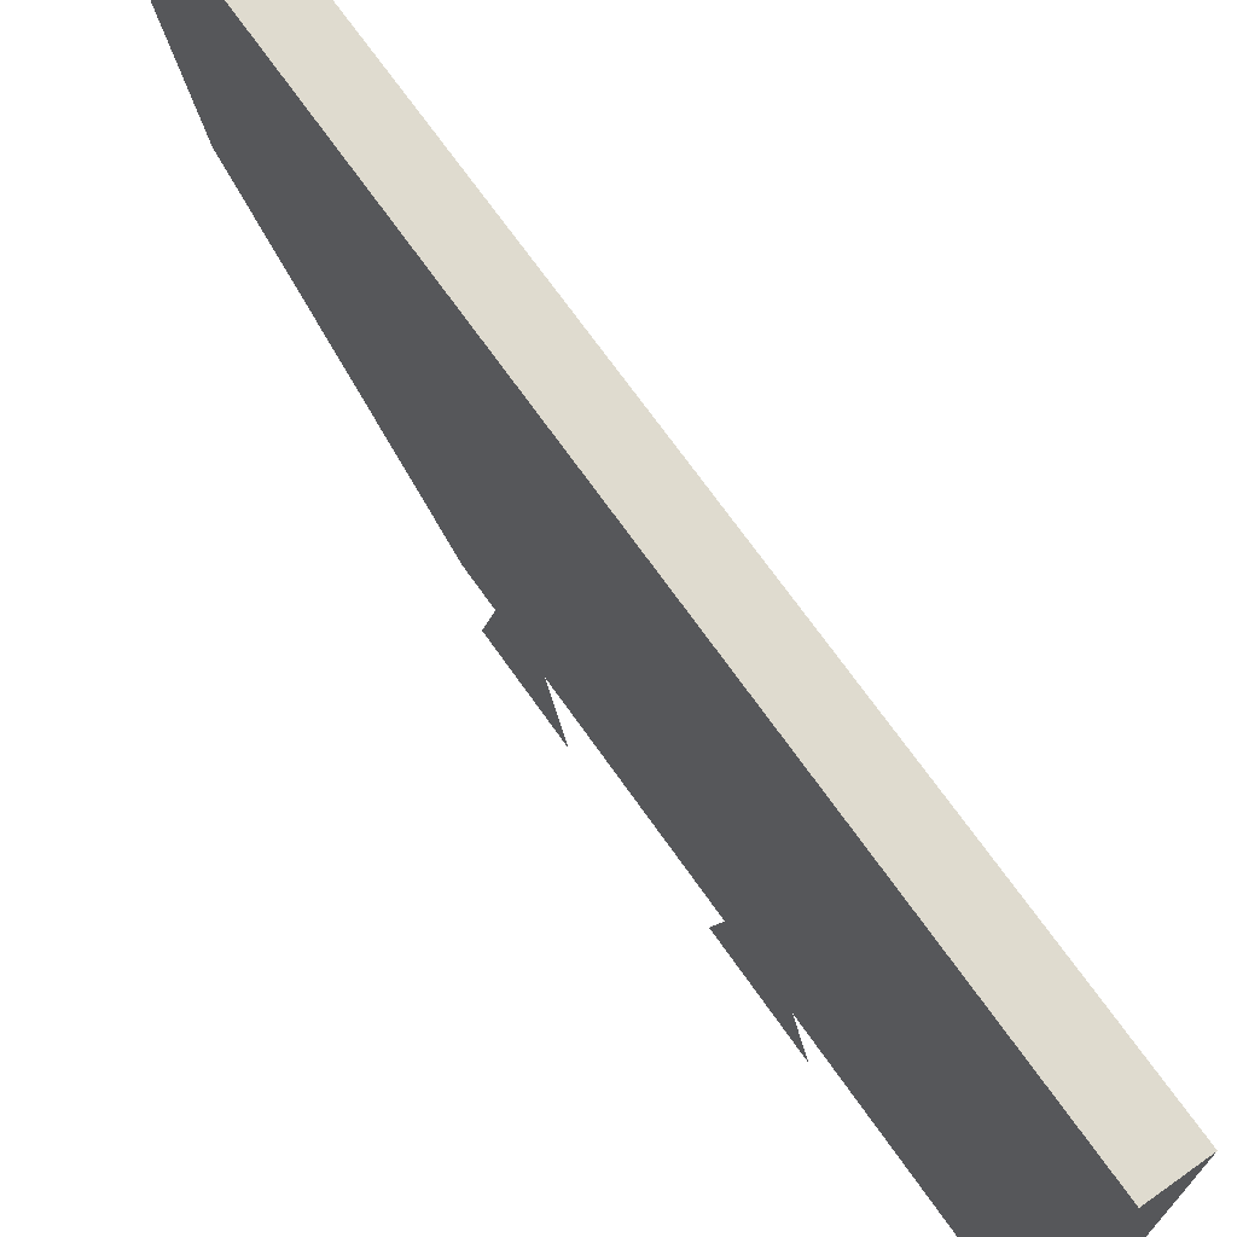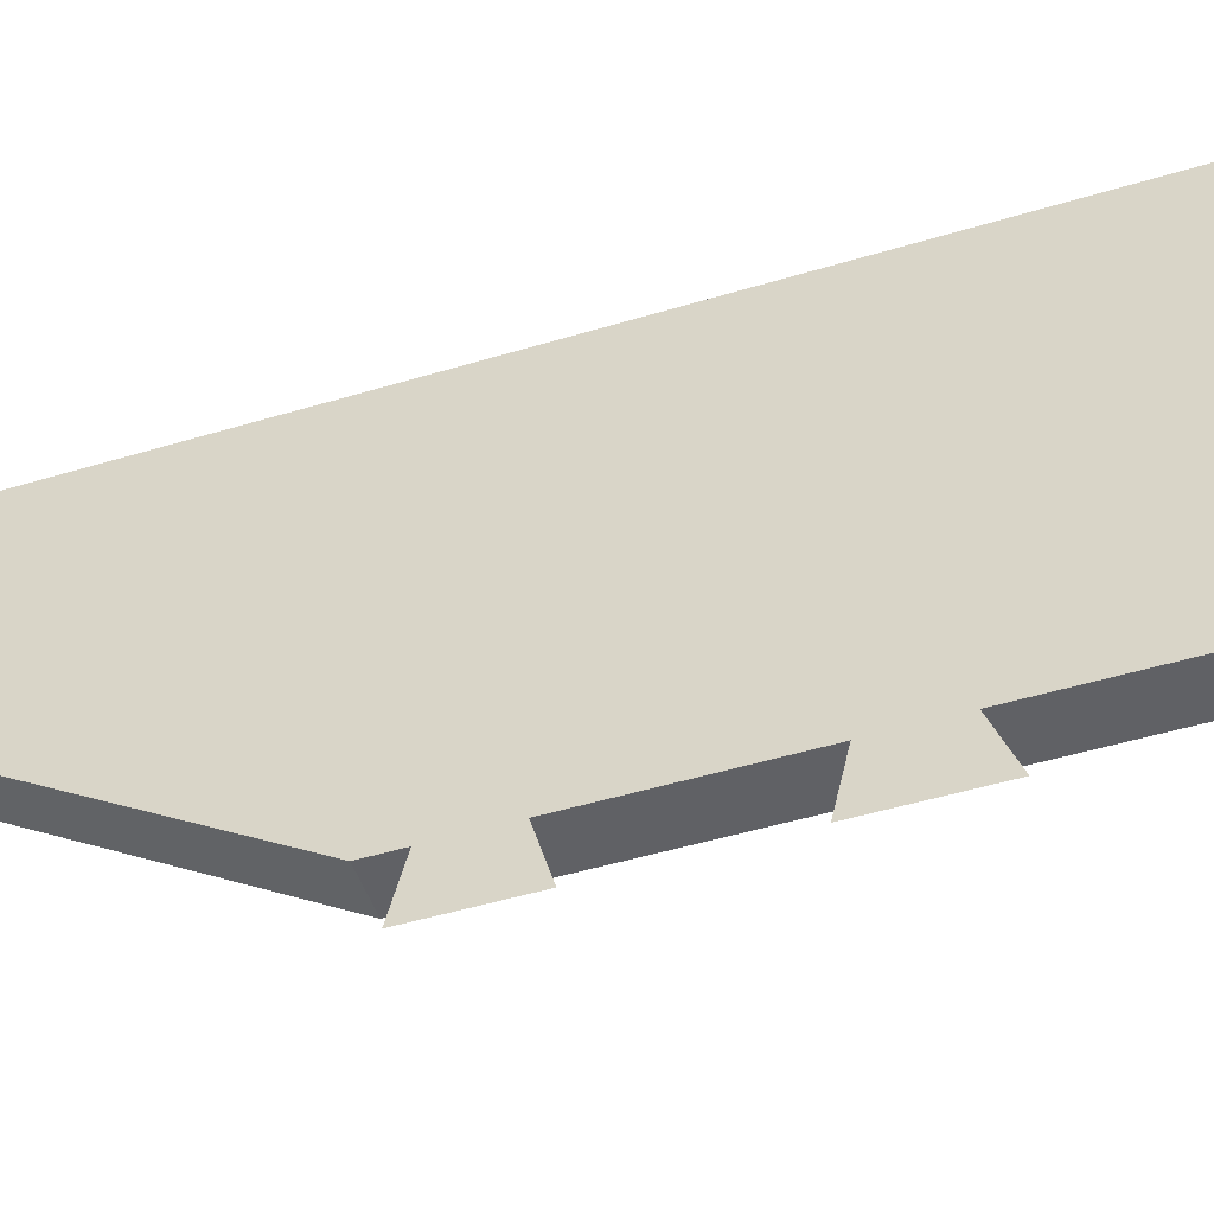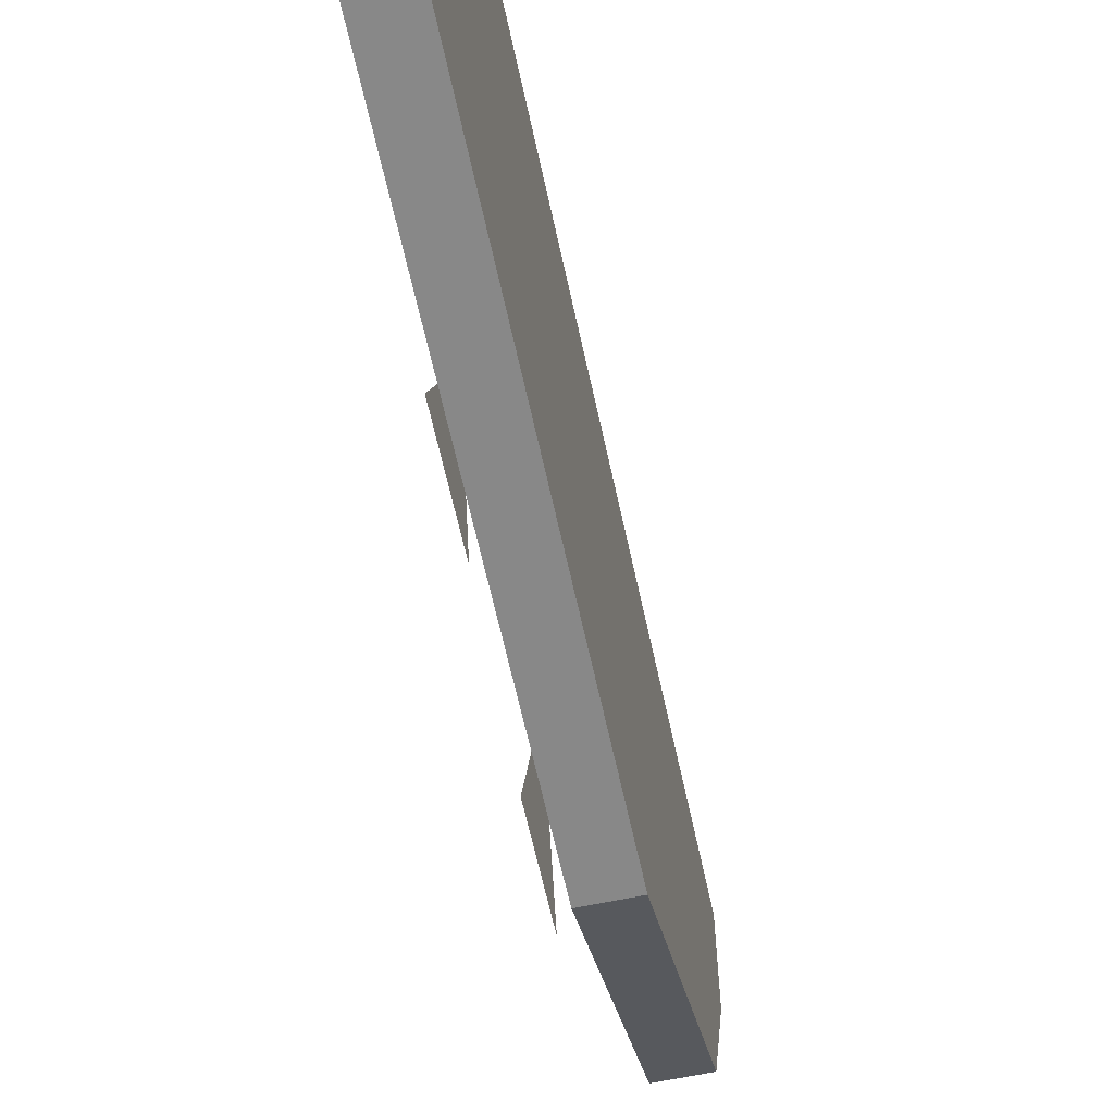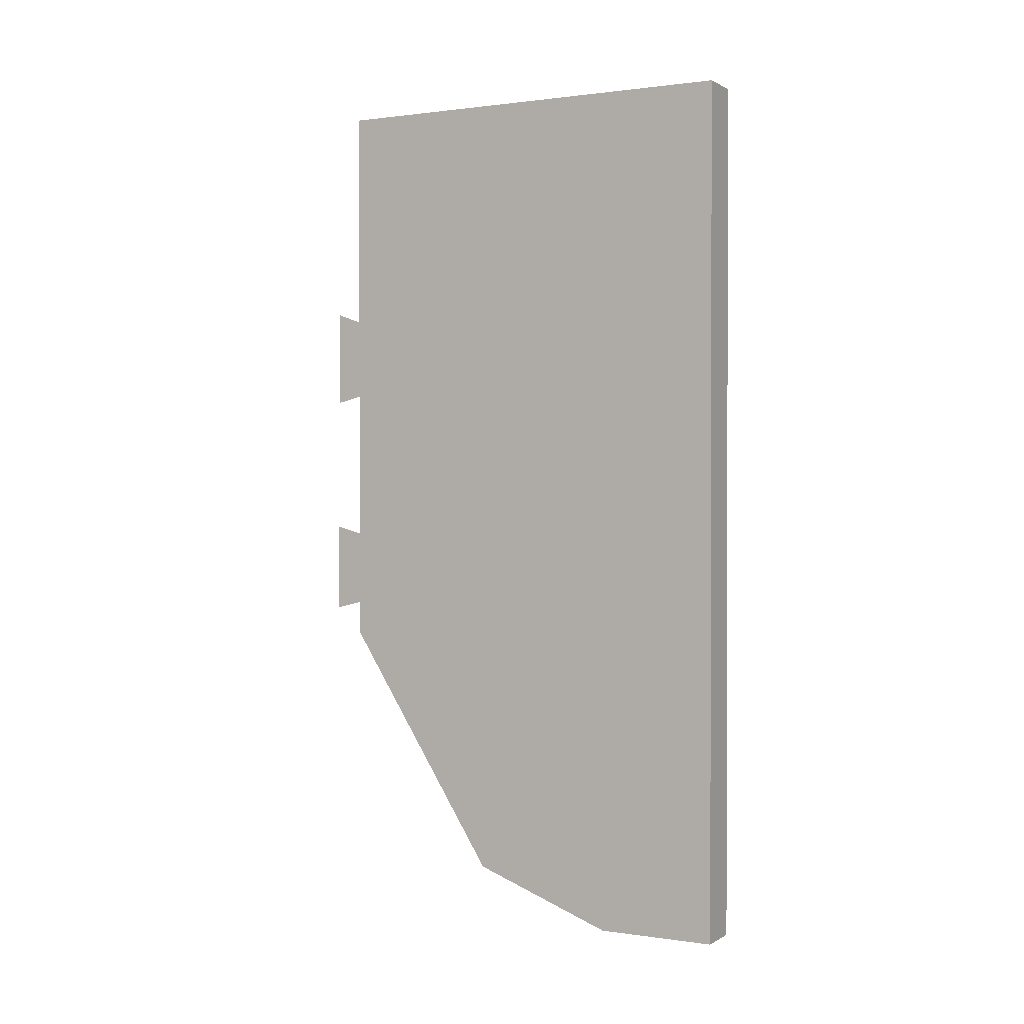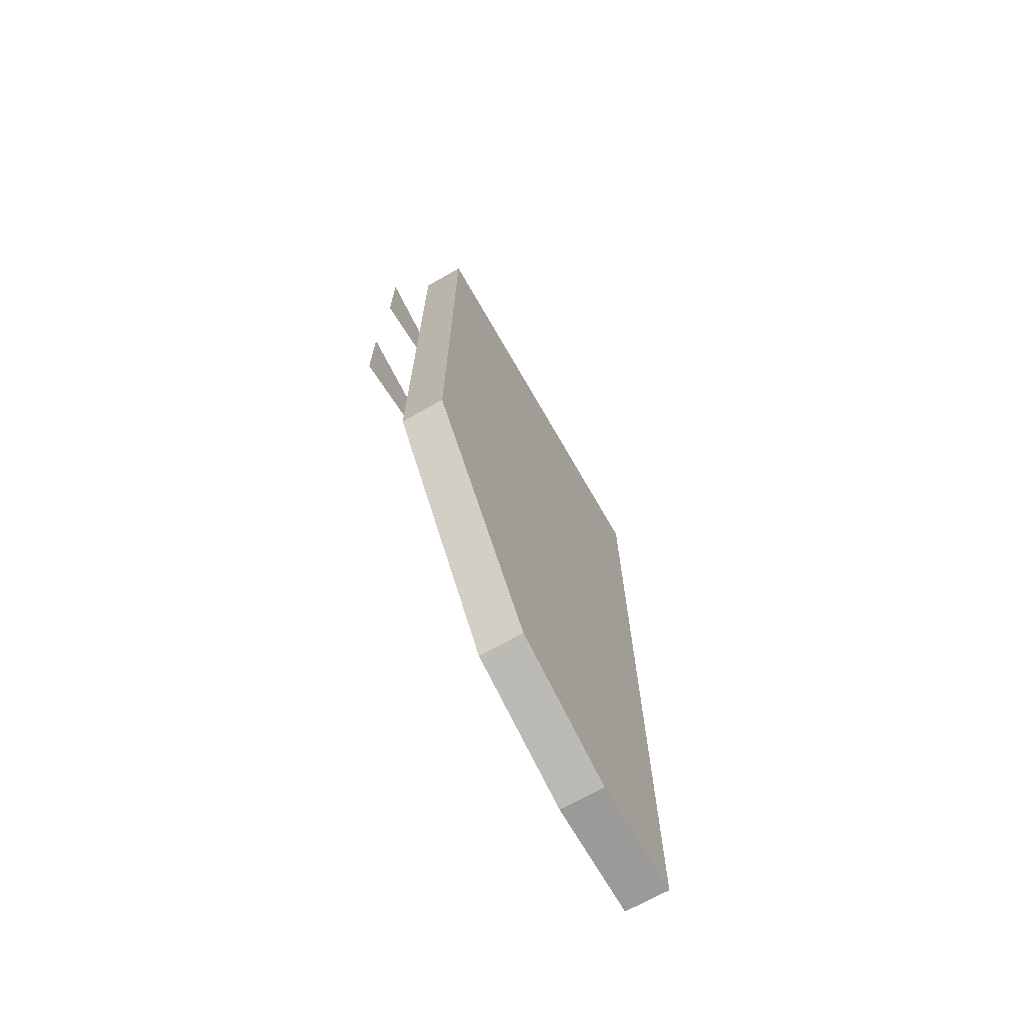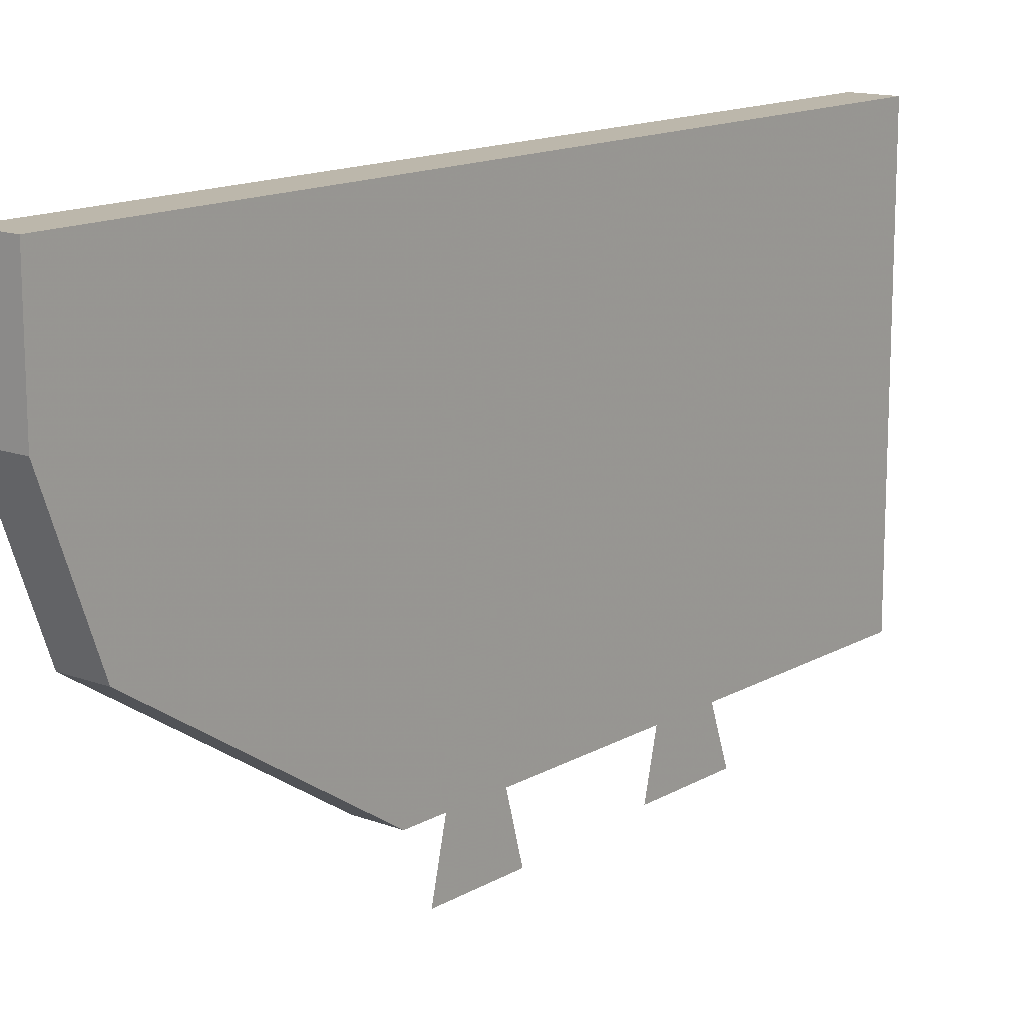
<metadata>
{"format":"obj","ext":"obj","renderer":"f3d","projection":"perspective","resolution":1024,"background":"white","views":[{"elev":70.3,"azim":144.8,"up":"+Z"},{"elev":-50.0,"azim":108.3,"up":"+Z"},{"elev":-62.8,"azim":-167.8,"up":"+Z"},{"elev":0.9,"azim":-61.9,"up":"+Y"},{"elev":-69.3,"azim":-150.2,"up":"+Y"},{"elev":14.3,"azim":39.2,"up":"+Z"}]}
</metadata>
<code>
o wall/door_149/straight
v -50 -202 -6
v -50 -216 32
v -62 -216 32
v -62 -202 -6
v -50 -136 -48
v -50 16 64
v -50 -216 64
v -62 -216 64
v -62 16 -48
v -62 -136 -48
v -50 16 -48
v -62 16 64
v -49 -105 -64
v -49 -112 -39
v -49 -124 -39
v -49 -130 -64
v -49 -110 -27
v -49 -125 -27
v -49 -130 -32
v -49 -133 -22
v -49 -130 -19
v -49 -132 -14
v -49 -128 -9
v -49 -113 -10
v -49 -121 -10
v -49 -106 -35
v -49 -102 -27
v -49 -106 -21
v -49 -103 -18
v -49 -107 -11
v -49 -114 6
v -49 -119 6
v -49 -119 15
v -49 -123 20
v -49 -127 19
v -49 -125 12
v -49 -117 36
v -49 -114 15
v -49 -110 18
v -49 -106 18
v -49 -110 28
v -49 -107 25
v -49 -123 29
v -49 -126 26
v -49 -108 10
v -50 -49 -38
v -50 -47 -26
v -50 -63 -26
v -50 -61 -38
v -50 -40 -63
v -50 -67 -63
v -50 -50 -9
v -50 -58 -9
v -50 -67 -18
v -50 -70 -21
v -50 -67 -31
v -50 -65 -8
v -50 -69 -13
v -50 -43 -34
v -50 -39 -26
v -50 -43 -20
v -50 -40 -17
v -50 -45 -10
v -50 -52 7
v -50 -57 7
v -50 -52 16
v -50 -54 37
v -50 -57 16
v -50 -63 13
v -50 -64 20
v -50 -60 21
v -50 -63 27
v -50 -60 30
v -50 -46 11
v -50 -43 19
v -50 -47 19
v -50 -45 26
v -50 -47 29
f 1 2 3
f 1 3 4
f 1 4 5
f 1 5 6
f 1 6 2
f 2 6 7
f 2 7 8
f 2 8 3
f 3 8 9
f 3 9 4
f 4 9 10
f 4 10 5
f 5 10 11
f 5 11 6
f 7 6 12
f 7 12 8
f 8 12 9
f 11 10 9
f 13 14 15
f 13 15 16
f 14 17 18
f 14 18 15
f 15 18 19
f 19 18 20
f 20 18 21
f 20 21 22
f 22 21 23
f 17 24 25
f 17 25 18
f 14 26 27
f 14 27 28
f 14 28 17
f 27 29 30
f 27 30 28
f 24 31 32
f 24 32 25
f 33 34 35
f 33 35 36
f 33 36 32
f 33 32 31
f 33 31 37
f 37 31 38
f 38 31 39
f 39 31 40
f 39 40 41
f 41 40 42
f 34 43 44
f 34 44 35
f 31 45 40
f 46 47 48
f 46 48 49
f 46 49 50
f 50 49 51
f 47 52 53
f 47 53 48
f 48 54 55
f 48 55 56
f 48 56 49
f 54 57 58
f 54 58 55
f 46 59 60
f 46 60 61
f 46 61 47
f 60 62 63
f 60 63 61
f 52 64 65
f 52 65 53
f 64 66 67
f 64 67 68
f 64 68 65
f 65 68 69
f 69 68 70
f 70 68 71
f 70 71 72
f 72 71 73
f 64 74 75
f 64 75 76
f 64 76 66
f 75 77 78
f 75 78 76

</code>
